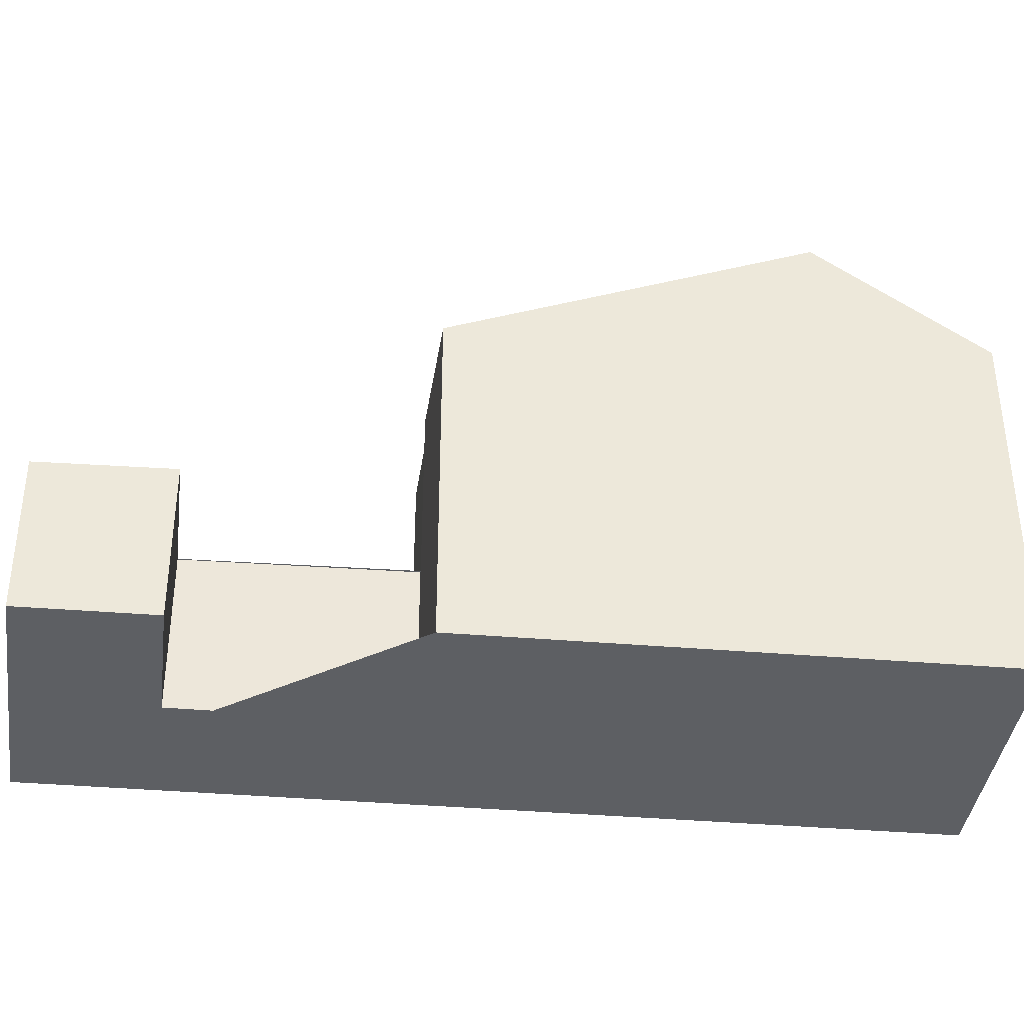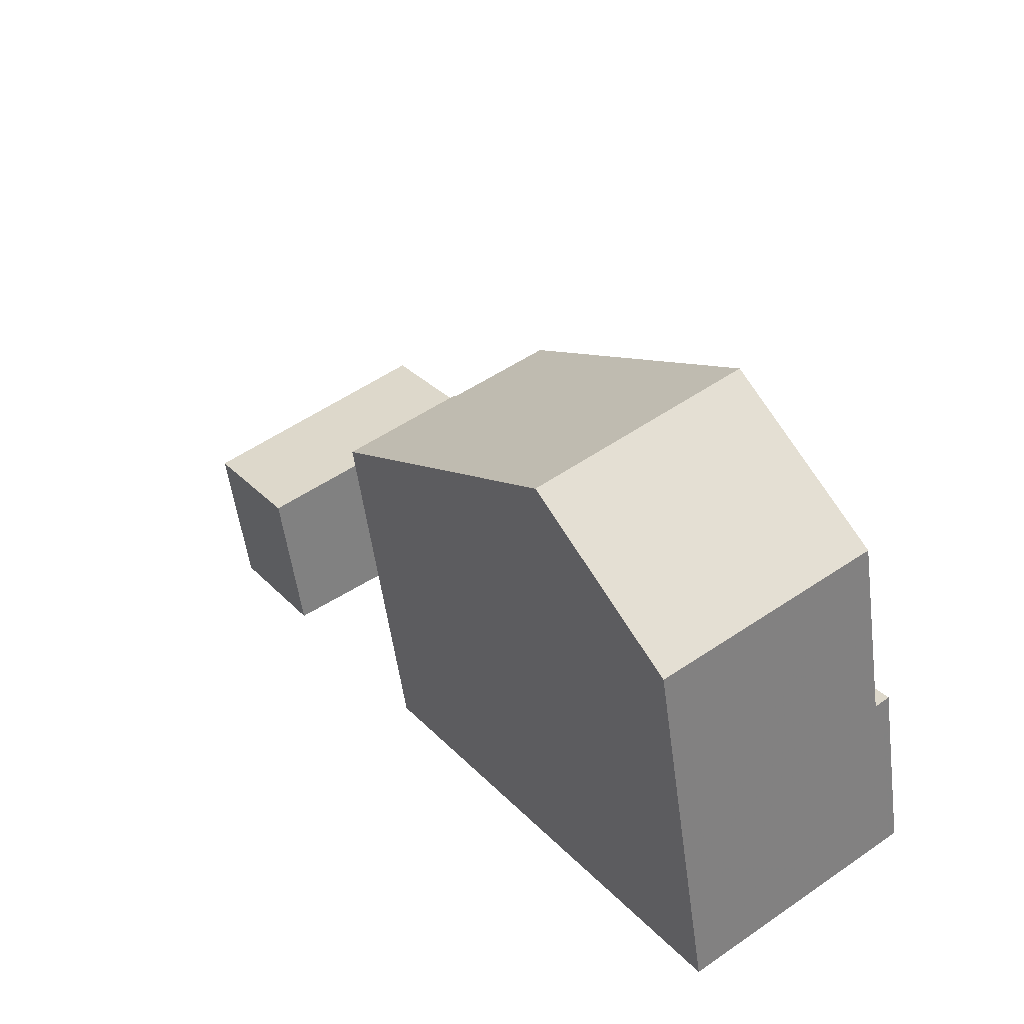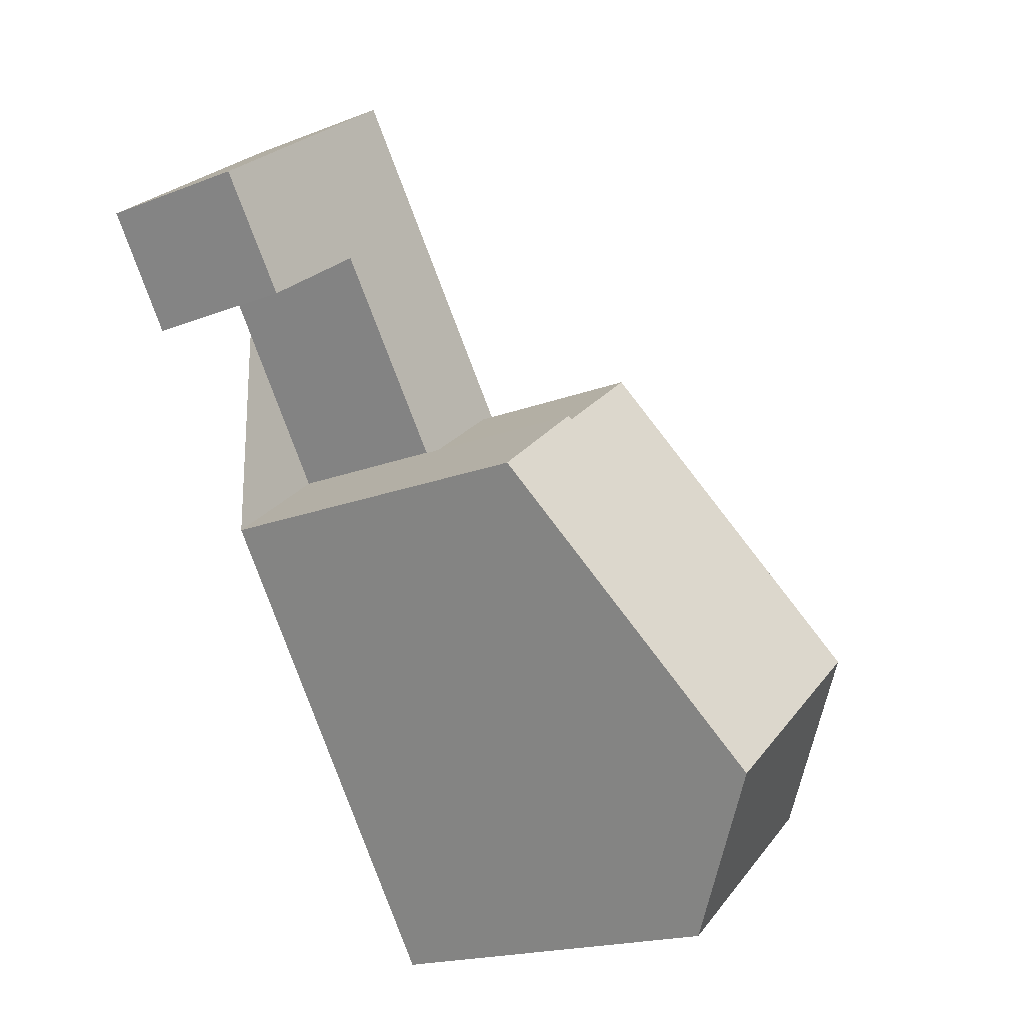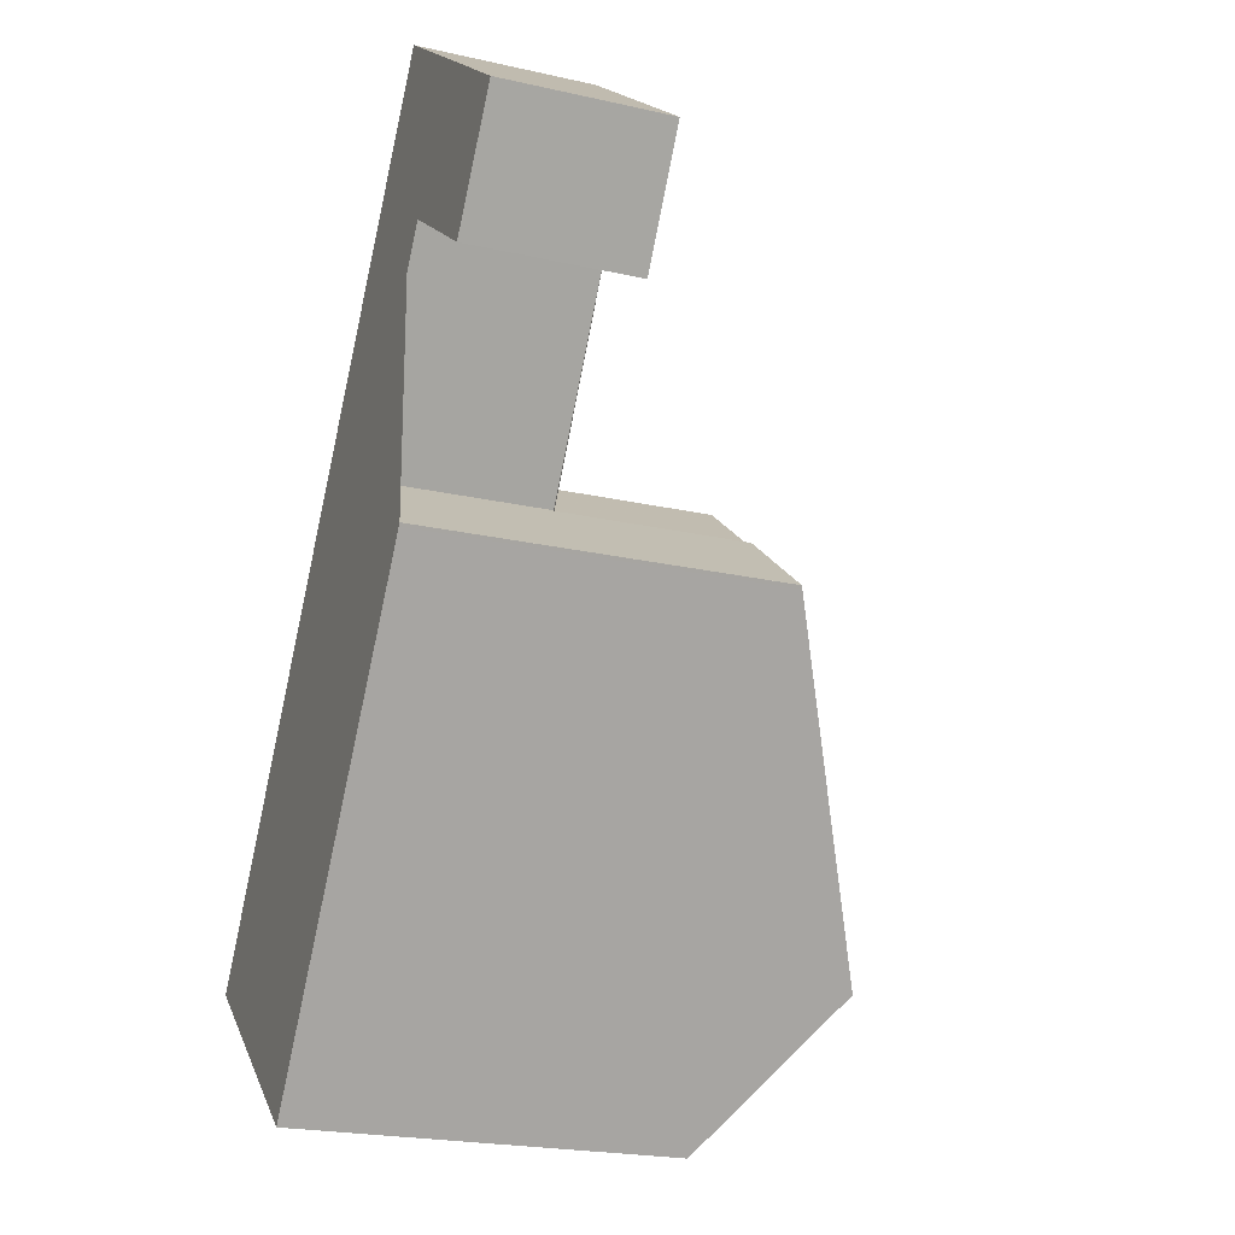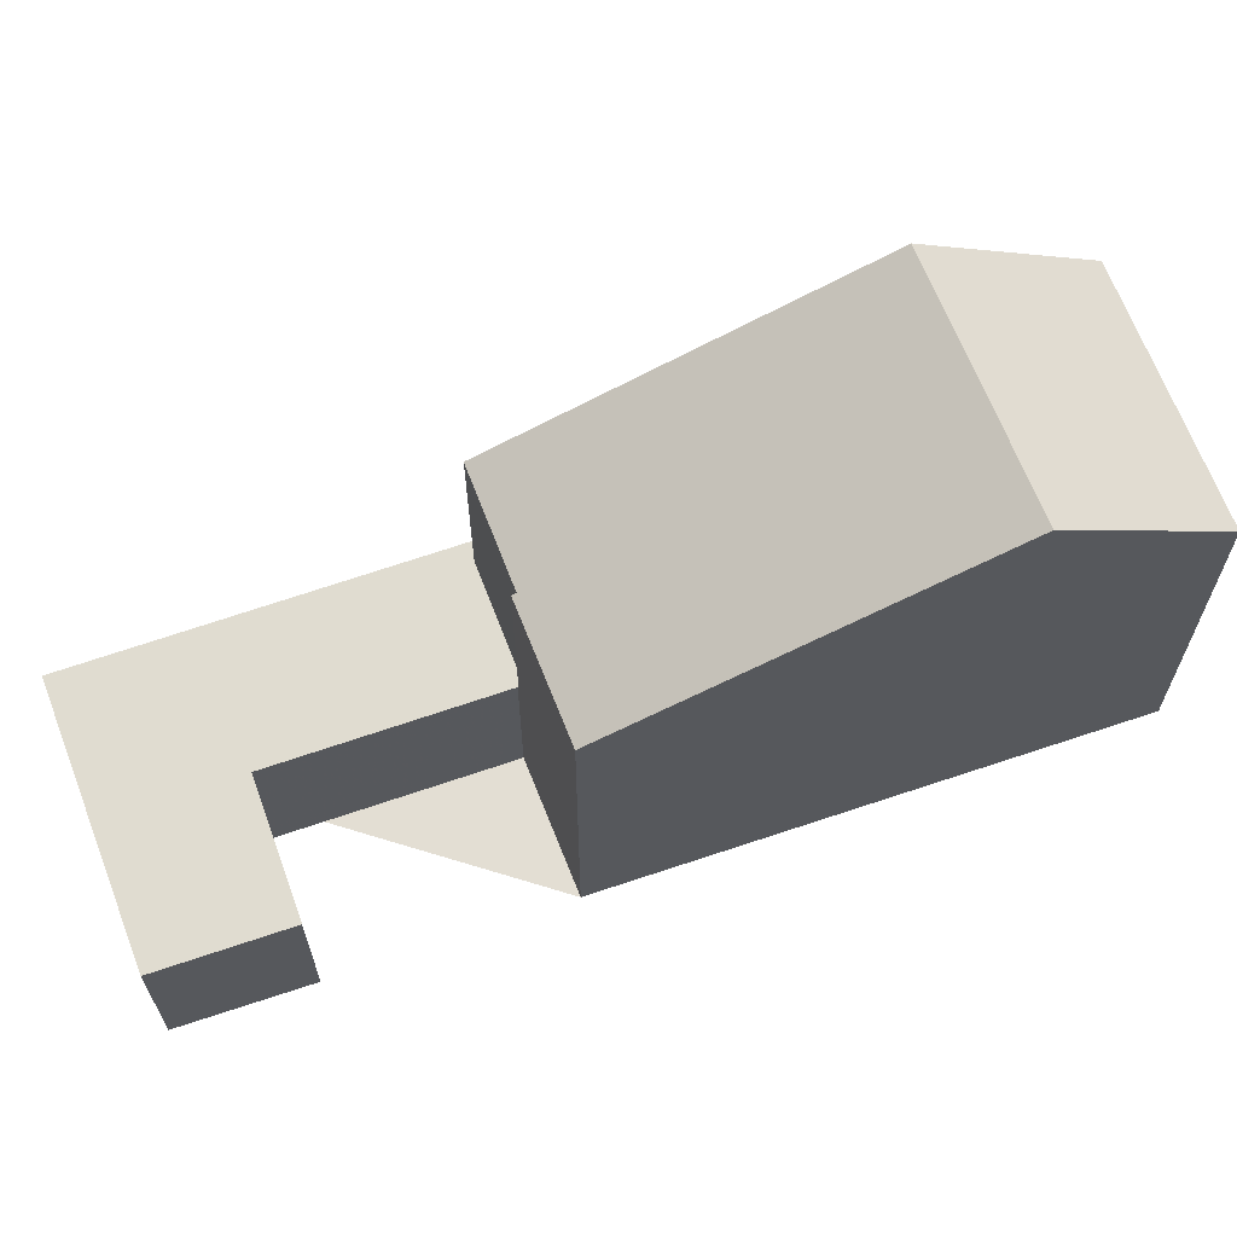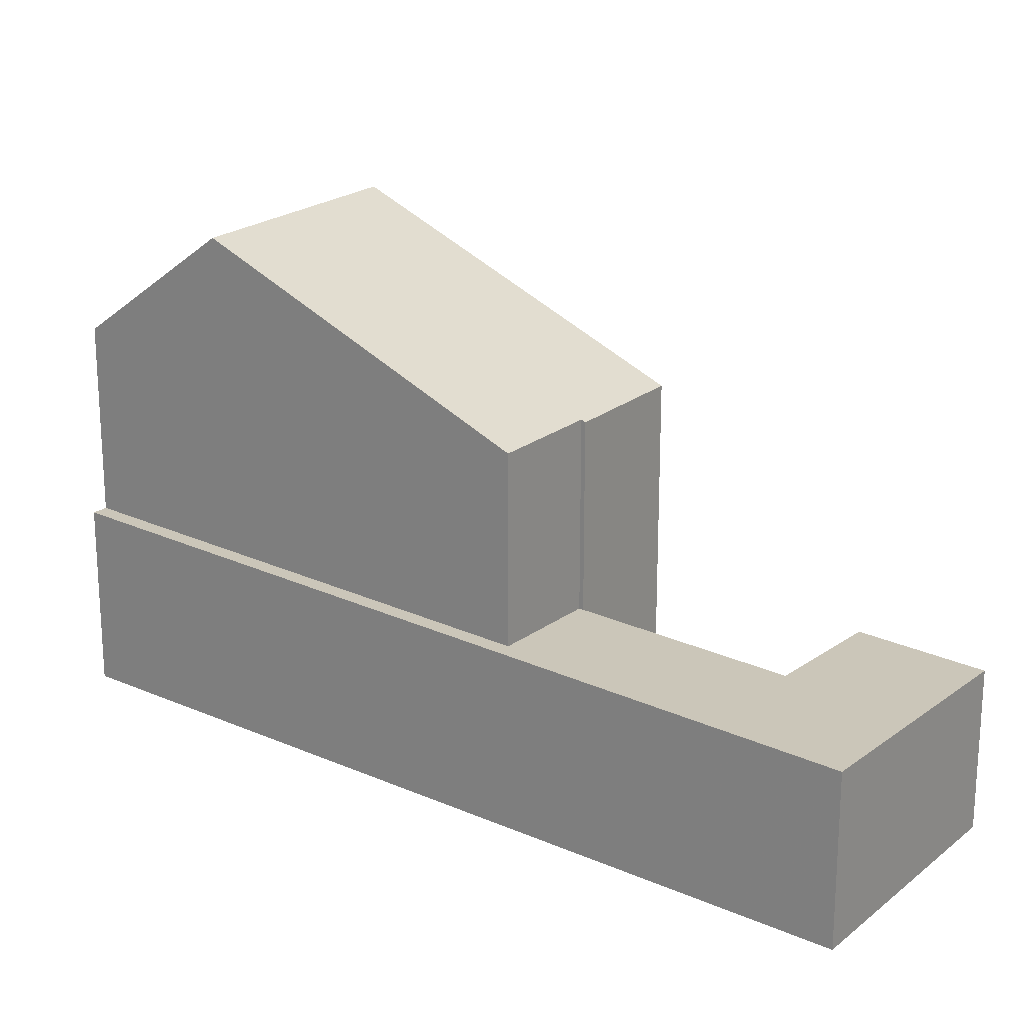
<metadata>
{"format":"obj","ext":"obj","renderer":"f3d","projection":"perspective","resolution":1024,"background":"white","views":[{"elev":-39.8,"azim":-60.7,"up":"+Z"},{"elev":-53.6,"azim":7.5,"up":"+Y"},{"elev":-18.8,"azim":-53.5,"up":"+Y"},{"elev":-22.0,"azim":-111.6,"up":"+Y"},{"elev":67.2,"azim":-73.5,"up":"+Z"},{"elev":21.6,"azim":163.0,"up":"+Z"}]}
</metadata>
<code>
v -676.3 -1188 5.485
v -679.5 -1184 2.459
v -676.2 -1181 2.605
v -668.4 -1192 2.833
v -674.7 -1187 2.625
v -676.7 -1184 2.567
v -678.3 -1185 2.493
v -671.6 -1195 5.774
v -673.1 -1193 7.624
v -673.1 -1193 7.624
v -676.3 -1188 5.485
v -673.1 -1193 7.624
v -674.7 -1187 5.509
v -676.3 -1181 2.601
v -668.4 -1192 2.832
v -675.1 -1183 2.639
v -675.1 -1183 2.635
v -678.1 -1185 2.502
v -675.3 -1183 2.629
v -668.6 -1192 2.824
v -676.4 -1181 2.595
v -675.2 -1183 2.634
v -668.5 -1192 2.829
v -676.3 -1181 2.6
v -668.6 -1192 2.824
v -674.7 -1187 2.624
v -670.1 -1190 7.661
v -668.6 -1192 5.777
v -679.3 -1184 2.464
v -678.3 -1185 2.493
v -673.1 -1193 7.624
v -671.6 -1195 5.774
v -673.2 -1186 2.689
v -673.2 -1186 5.562
v -676.3 -1188 5.505
v -676.3 -1188 5.505
v -674.6 -1187 2.625
v -673.1 -1186 2.695
v -673 -1186 2.698
v -673.2 -1186 2.689
v -673.1 -1186 2.694
v -674.6 -1187 5.535
v -676.2 -1181 2.605
v -676.3 -1181 2.601
v -676.3 -1181 2.601
v -676.4 -1181 2.595
v -679.5 -1184 2.459
v -674.6 -1187 5.535
v -674.7 -1187 5.509
v -671.5 -1191 7.644
v -670 -1194 5.775
v -671.5 -1191 7.644
v -674.6 -1187 2.625
v -674.6 -1187 5.535
v -677.9 -1182 2.532
v -677.9 -1182 2.532
v -674.6 -1187 2.625
v -676.7 -1184 2.566
v -676.7 -1184 2.566
v -674.7 -1187 2.624
v -673.2 -1186 5.562
v -670.1 -1190 7.661
v -668.6 -1192 5.777
v -670.1 -1190 7.661
v -673.2 -1186 2.689
v -673.2 -1186 5.562
v -671.6 -1195 5.789
v -671.6 -1195 5.789
v -670 -1194 5.778
v -669.6 -1193 5.776
v -676.3 -1188 5.485
v -676.3 -1188 5.485
v -676.3 -1188 8.882e-16
v -676.3 -1188 8.882e-16
v -677.9 -1182 2.532
v -679.5 -1184 2.459
v -679.5 -1184 -4.441e-16
v -677.9 -1182 0
v -676.2 -1181 2.605
v -676.2 -1181 2.605
v -676.2 -1181 0
v -676.2 -1181 0
v -668.4 -1192 2.832
v -668.4 -1192 2.833
v -668.4 -1192 4.441e-16
v -668.4 -1192 0
v -676.7 -1184 2.567
v -674.7 -1187 2.625
v -674.7 -1187 0
v -676.7 -1184 4.441e-16
v -676.7 -1184 2.566
v -676.7 -1184 2.567
v -676.7 -1184 4.441e-16
v -676.7 -1184 0
v -679.3 -1184 2.464
v -678.3 -1185 2.493
v -678.3 -1185 0
v -679.3 -1184 0
v -671.6 -1195 5.789
v -671.6 -1195 5.774
v -671.6 -1195 8.882e-16
v -671.6 -1195 -8.882e-16
v -676.3 -1188 5.505
v -673.1 -1193 7.624
v -673.1 -1193 8.882e-16
v -676.3 -1188 0
v -674.7 -1187 5.509
v -676.3 -1188 5.485
v -676.3 -1188 8.882e-16
v -674.7 -1187 0
v -676.2 -1181 2.605
v -676.3 -1181 2.601
v -676.3 -1181 4.441e-16
v -676.2 -1181 0
v -668.5 -1192 2.829
v -668.4 -1192 2.832
v -668.4 -1192 0
v -668.5 -1192 0
v -673 -1186 2.698
v -675.1 -1183 2.639
v -675.1 -1183 4.441e-16
v -673 -1186 0
v -678.3 -1185 2.493
v -678.1 -1185 2.502
v -678.1 -1185 0
v -678.3 -1185 0
v -676.3 -1181 2.6
v -676.4 -1181 2.595
v -676.4 -1181 4.441e-16
v -676.3 -1181 -4.441e-16
v -668.6 -1192 2.824
v -668.5 -1192 2.829
v -668.5 -1192 0
v -668.6 -1192 -4.441e-16
v -676.3 -1181 2.601
v -676.3 -1181 2.6
v -676.3 -1181 -4.441e-16
v -676.3 -1181 4.441e-16
v -679.5 -1184 2.459
v -679.3 -1184 2.464
v -679.3 -1184 0
v -679.5 -1184 0
v -678.3 -1185 2.493
v -678.3 -1185 2.493
v -678.3 -1185 0
v -678.3 -1185 0
v -671.6 -1195 5.774
v -671.6 -1195 5.774
v -671.6 -1195 -8.882e-16
v -671.6 -1195 8.882e-16
v -676.3 -1188 5.485
v -676.3 -1188 5.505
v -676.3 -1188 0
v -676.3 -1188 8.882e-16
v -668.4 -1192 2.833
v -673 -1186 2.698
v -673 -1186 0
v -668.4 -1192 4.441e-16
v -675.1 -1183 2.639
v -676.2 -1181 2.605
v -676.2 -1181 0
v -675.1 -1183 4.441e-16
v -679.5 -1184 2.459
v -679.5 -1184 2.459
v -679.5 -1184 0
v -679.5 -1184 -4.441e-16
v -671.6 -1195 5.774
v -670 -1194 5.775
v -670 -1194 -8.882e-16
v -671.6 -1195 -8.882e-16
v -676.4 -1181 2.595
v -677.9 -1182 2.532
v -677.9 -1182 0
v -676.4 -1181 4.441e-16
v -678.1 -1185 2.502
v -676.7 -1184 2.566
v -676.7 -1184 0
v -678.1 -1185 0
v -674.7 -1187 2.625
v -674.7 -1187 2.624
v -674.7 -1187 0
v -674.7 -1187 0
v -669.6 -1193 5.776
v -668.6 -1192 5.777
v -668.6 -1192 8.882e-16
v -669.6 -1193 0
v -673.1 -1193 7.624
v -671.6 -1195 5.789
v -671.6 -1195 -8.882e-16
v -673.1 -1193 8.882e-16
v -670 -1194 5.775
v -669.6 -1193 5.776
v -669.6 -1193 0
v -670 -1194 -8.882e-16
v -679.5 -1184 0
v -676.2 -1181 0
v -668.4 -1192 0
v -671.6 -1195 0
v -676.3 -1188 0
v -674.7 -1187 0
v -676.7 -1184 0
v -678.3 -1185 0
f 30 7 29
f 34 27 28 25 33
f 36 1 11 35
f 44 14 3 43
f 39 4 15 38
f 41 23 20 40
f 46 21 24 45
f 38 15 23 41
f 45 24 14 44
f 42 13 26 37
f 56 47 2 55
f 68 32 8 67
f 35 10 9 36
f 38 17 16 39
f 40 19 22 41
f 41 22 17 38
f 59 18 58
f 43 16 17 44
f 45 22 19 46
f 44 17 22 45
f 58 18 30 29 47 56
f 48 35 11 49
f 69 51 32 68
f 55 21 46 56
f 50 10 35 48
f 60 5 6 59 58 19 40 57
f 56 46 19 58
f 70 51 69
f 66 54 53 65
f 62 50 48 61
f 67 12 31 68
f 68 31 52 69
f 69 52 64 63 70
f 72 73 74 71
f 76 77 78 75
f 80 81 82 79
f 84 85 86 83
f 88 89 90 87
f 92 93 94 91
f 96 97 98 95
f 100 101 102 99
f 104 105 106 103
f 108 109 110 107
f 112 113 114 111
f 116 117 118 115
f 120 121 122 119
f 124 125 126 123
f 128 129 130 127
f 132 133 134 131
f 136 137 138 135
f 140 141 142 139
f 144 145 146 143
f 148 149 150 147
f 152 153 154 151
f 156 157 158 155
f 160 161 162 159
f 164 165 166 163
f 168 169 170 167
f 172 173 174 171
f 176 177 178 175
f 180 181 182 179
f 184 185 186 183
f 188 189 190 187
f 192 193 194 191
f 196 197 198 199 200 201 202 195

</code>
